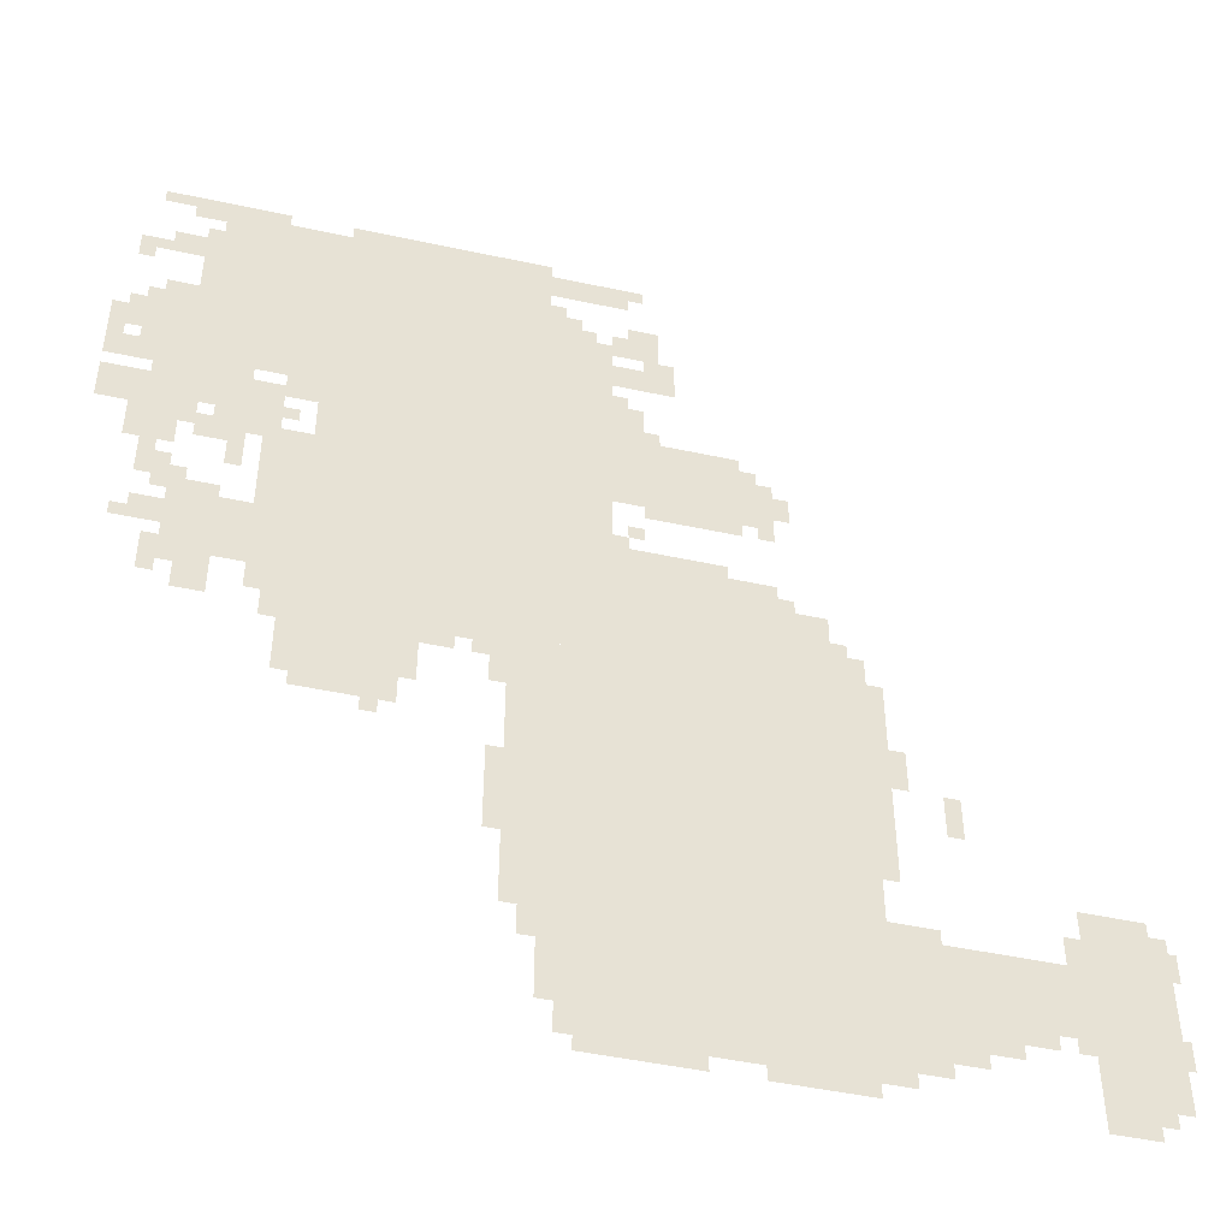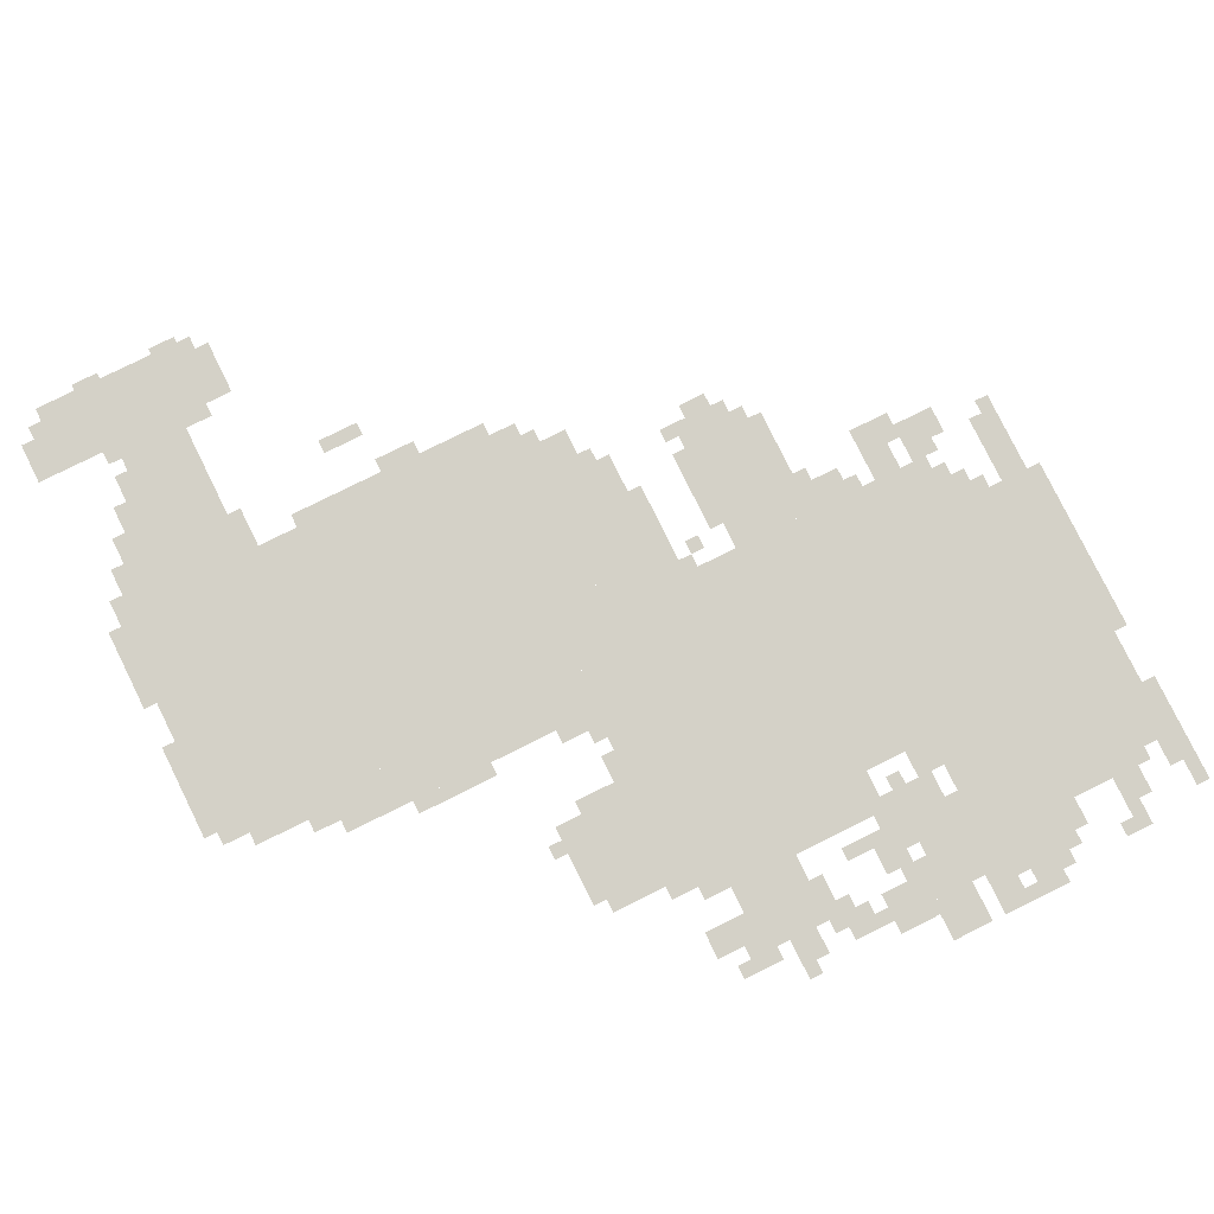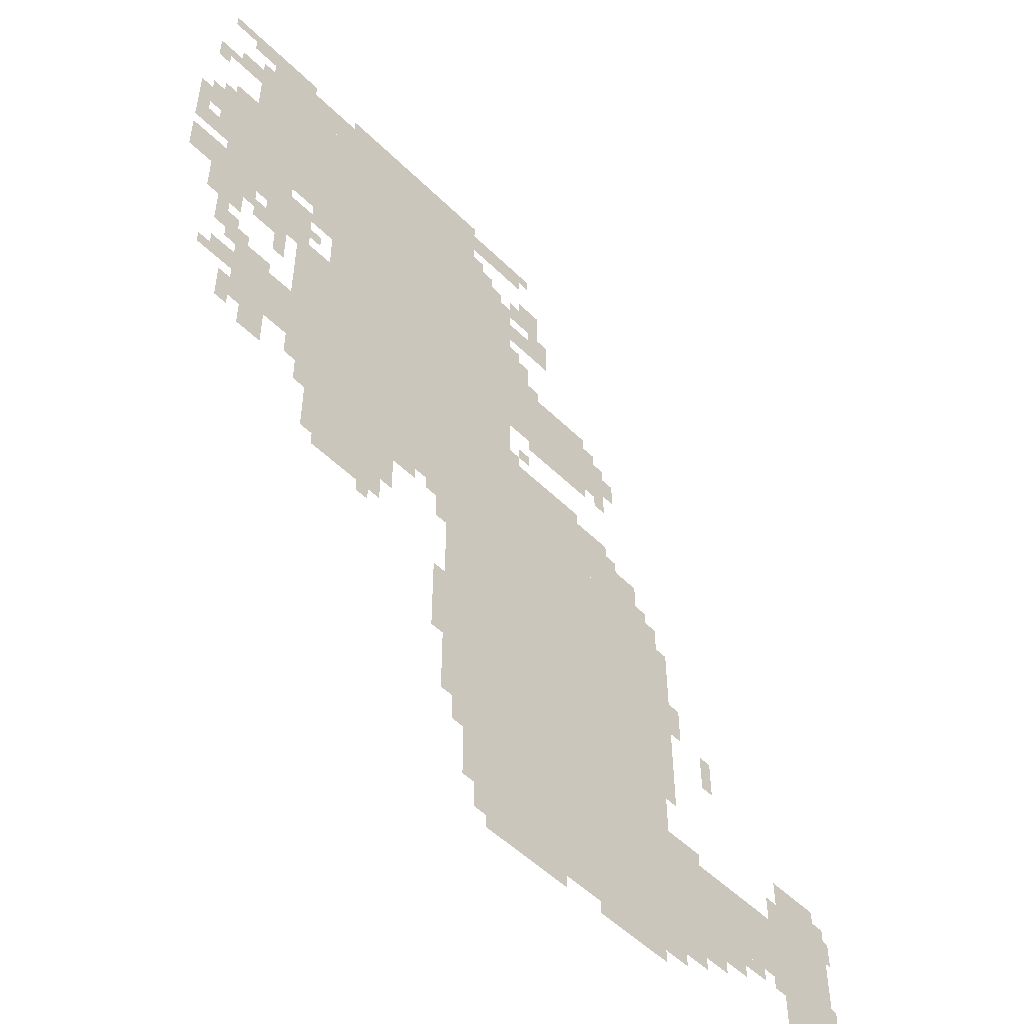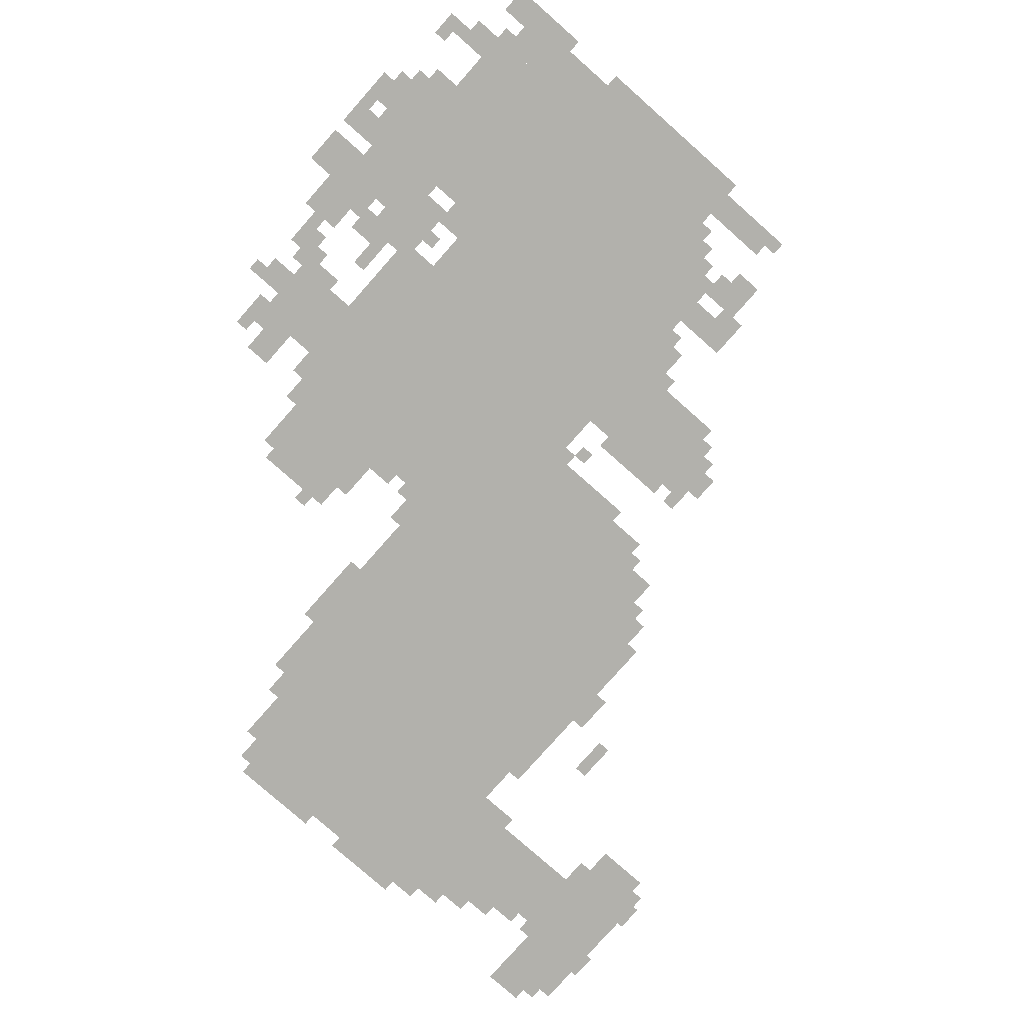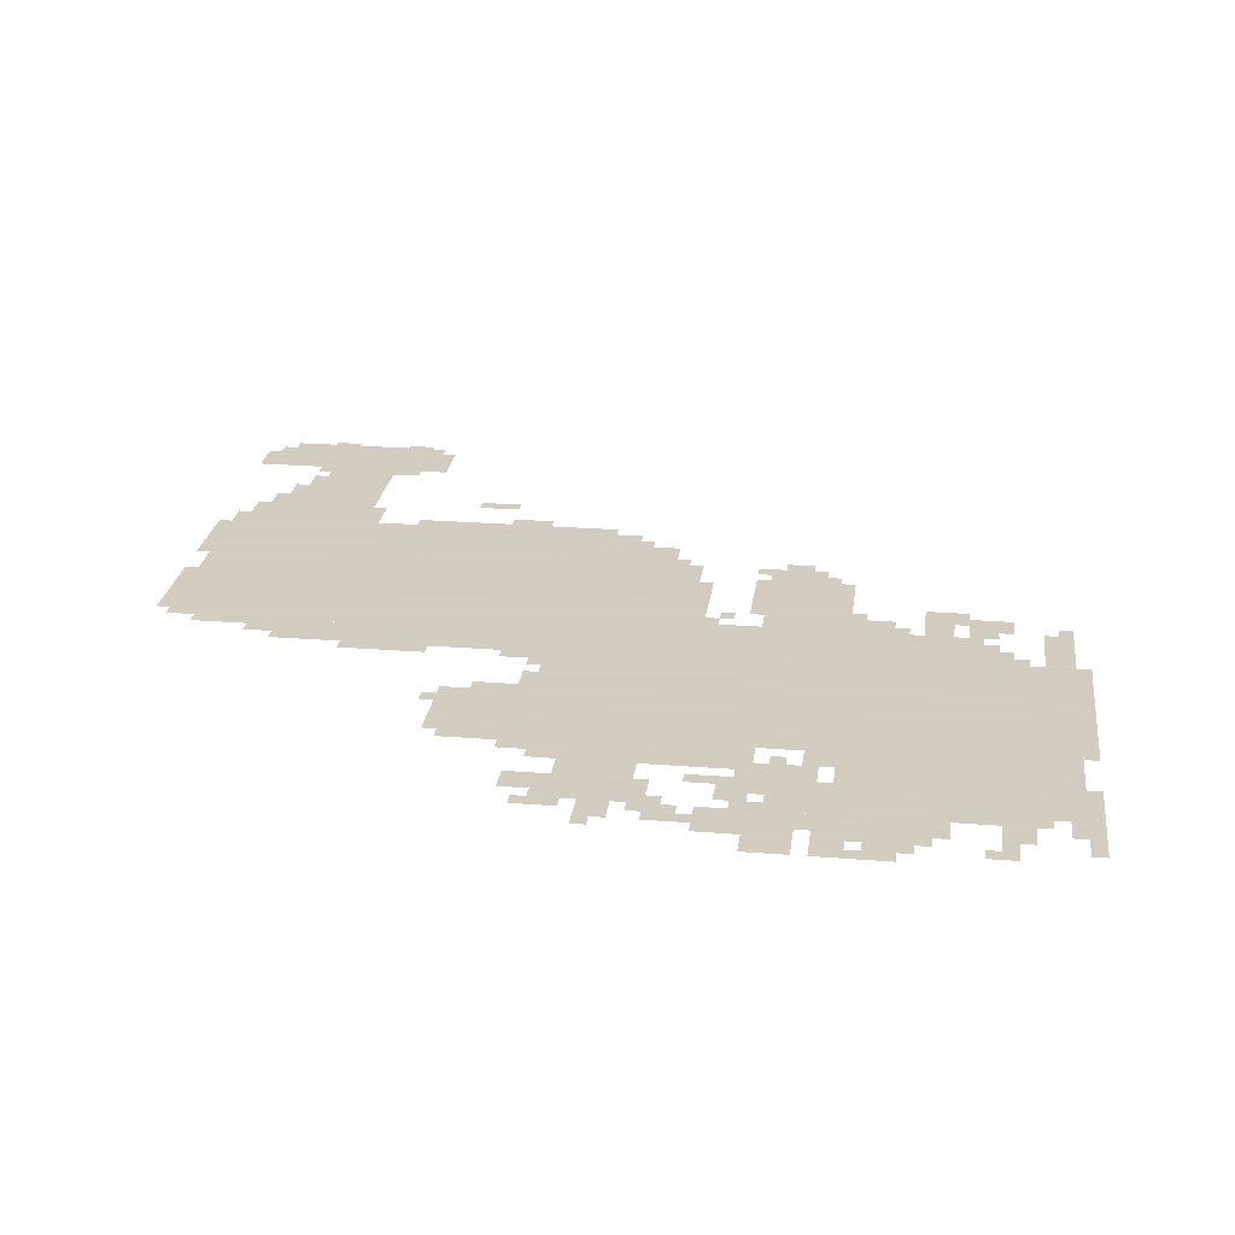
<metadata>
{"format":"obj","ext":"obj","renderer":"f3d","projection":"perspective","resolution":1024,"background":"white","views":[{"elev":-47.1,"azim":166.2,"up":"+Y"},{"elev":79.8,"azim":63.7,"up":"+Z"},{"elev":-52.2,"azim":133.5,"up":"+Y"},{"elev":-78.9,"azim":138.5,"up":"+Z"},{"elev":24.3,"azim":97.5,"up":"+Z"}]}
</metadata>
<code>
g xiafei_4_rw-mesh
v -896 511 0
v -896 1023 0
v -1472 1023 0
v -1472 511 0
v -896 31 0
v -896 511 0
v -1472 511 0
v -1472 31 0
v -416 895 0
v -416 1407 0
v -896 1407 0
v -896 895 0
v -416 1407 0
v -416 1919 0
v -896 1919 0
v -896 1407 0
v -160 1535 0
v -160 1919 0
v -416 1919 0
v -416 1535 0
v -992 1023 0
v -992 1183 0
v -1312 1183 0
v -1312 1023 0
v -992 1343 0
v -992 1535 0
v -1248 1535 0
v -1248 1343 0
v -1728 191 0
v -1728 351 0
v -1984 351 0
v -1984 191 0
v -1472 191 0
v -1472 351 0
v -1728 351 0
v -1728 191 0
v -896 1407 0
v -896 1823 0
v -992 1823 0
v -992 1407 0
v -416 703 0
v -416 895 0
v -608 895 0
v -608 703 0
v -896 1023 0
v -896 1407 0
v -992 1407 0
v -992 1023 0
v -192 1919 0
v -192 2015 0
v -544 2015 0
v -544 1919 0
v -800 575 0
v -800 895 0
v -896 895 0
v -896 575 0
v -544 1919 0
v -544 2015 0
v -864 2015 0
v -864 1919 0
v -800 287 0
v -800 575 0
v -896 575 0
v -896 287 0
v -160 991 0
v -160 1151 0
v -320 1151 0
v -320 991 0
v -320 927 0
v -320 1151 0
v -416 1151 0
v -416 927 0
v -320 1151 0
v -320 1375 0
v -416 1375 0
v -416 1151 0
v -1824 0 0
v -1824 191 0
v -1920 191 0
v -1920 0 0
v -1824 351 0
v -1824 479 0
v -1952 479 0
v -1952 351 0
v -160 1407 0
v -160 1535 0
v -288 1535 0
v -288 1407 0
v -96 1503 0
v -96 1759 0
v -160 1759 0
v -160 1503 0
v -96 1279 0
v -96 1503 0
v -160 1503 0
v -160 1279 0
v -1312 1023 0
v -1312 1119 0
v -1408 1119 0
v -1408 1023 0
v 0 1375 0
v 0 1471 0
v -96 1471 0
v -96 1375 0
v -992 1695 0
v -992 1759 0
v -1120 1759 0
v -1120 1695 0
v -1248 1343 0
v -1248 1471 0
v -1312 1471 0
v -1312 1343 0
v -1472 703 0
v -1472 959 0
v -1504 959 0
v -1504 703 0
v -448 2015 0
v -448 2047 0
v -672 2047 0
v -672 2015 0
v -1472 479 0
v -1472 703 0
v -1504 703 0
v -1504 479 0
v -1920 63 0
v -1920 159 0
v -1984 159 0
v -1984 63 0
v -288 1375 0
v -288 1471 0
v -352 1471 0
v -352 1375 0
v -224 1311 0
v -224 1407 0
v -288 1407 0
v -288 1311 0
v -992 1535 0
v -992 1631 0
v -1056 1631 0
v -1056 1535 0
v -192 895 0
v -192 991 0
v -256 991 0
v -256 895 0
v -864 1951 0
v -864 2015 0
v -960 2015 0
v -960 1951 0
v -1024 1791 0
v -1024 1887 0
v -1088 1887 0
v -1088 1791 0
v -672 2015 0
v -672 2047 0
v -864 2047 0
v -864 2015 0
v -1472 159 0
v -1472 191 0
v -1632 191 0
v -1632 159 0
v -96 1055 0
v -96 1119 0
v -160 1119 0
v -160 1055 0
v -1952 351 0
v -1952 415 0
v -1999 415 0
v -1999 351 0
v -96 1183 0
v -96 1247 0
v -160 1247 0
v -160 1183 0
v -96 1855 0
v -96 1919 0
v -160 1919 0
v -160 1855 0
v -352 1471 0
v -352 1535 0
v -416 1535 0
v -416 1471 0
v -192 2015 0
v -192 2047 0
v -320 2047 0
v -320 2015 0
v -64 2015 0
v -64 2047 0
v -192 2047 0
v -192 2015 0
v -992 1183 0
v -992 1215 0
v -1120 1215 0
v -1120 1183 0
v -64 1599 0
v -64 1727 0
v -96 1727 0
v -96 1599 0
v -928 0 0
v -928 31 0
v -1056 31 0
v -1056 0 0
v -960 1951 0
v -960 2015 0
v -1024 2015 0
v -1024 1951 0
v -1472 127 0
v -1472 159 0
v -1600 159 0
v -1600 127 0
v -1632 159 0
v -1632 191 0
v -1760 191 0
v -1760 159 0
v -1248 0 0
v -1248 31 0
v -1344 31 0
v -1344 0 0
v -64 1503 0
v -64 1599 0
v -96 1599 0
v -96 1503 0
v -1344 0 0
v -1344 31 0
v -1440 31 0
v -1440 0 0
v -1472 95 0
v -1472 127 0
v -1568 127 0
v -1568 95 0
v 0 1567 0
v 0 1663 0
v -32 1663 0
v -32 1567 0
v -864 95 0
v -864 191 0
v -896 191 0
v -896 95 0
v -1056 1311 0
v -1056 1343 0
v -1152 1343 0
v -1152 1311 0
v -1152 1311 0
v -1152 1343 0
v -1248 1343 0
v -1248 1311 0
v -1120 1183 0
v -1120 1215 0
v -1216 1215 0
v -1216 1183 0
v -1056 0 0
v -1056 31 0
v -1152 31 0
v -1152 0 0
v -1600 127 0
v -1600 159 0
v -1696 159 0
v -1696 127 0
v -384 831 0
v -384 927 0
v -416 927 0
v -416 831 0
v -768 543 0
v -768 639 0
v -800 639 0
v -800 543 0
v -864 191 0
v -864 287 0
v -896 287 0
v -896 191 0
v -384 735 0
v -384 831 0
v -416 831 0
v -416 735 0
v -768 447 0
v -768 543 0
v -800 543 0
v -800 447 0
v -32 1823 0
v -32 1887 0
v -64 1887 0
v -64 1823 0
v -896 1823 0
v -896 1887 0
v -928 1887 0
v -928 1823 0
v -1056 1759 0
v -1056 1791 0
v -1120 1791 0
v -1120 1759 0
v -992 1791 0
v -992 1855 0
v -1024 1855 0
v -1024 1791 0
v -1472 63 0
v -1472 95 0
v -1536 95 0
v -1536 63 0
v -1472 351 0
v -1472 383 0
v -1536 383 0
v -1536 351 0
v -832 223 0
v -832 287 0
v -864 287 0
v -864 223 0
v -128 1983 0
v -128 2015 0
v -192 2015 0
v -192 1983 0
v -1920 159 0
v -1920 191 0
v -1984 191 0
v -1984 159 0
v -352 863 0
v -352 927 0
v -384 927 0
v -384 863 0
v -256 1247 0
v -256 1311 0
v -288 1311 0
v -288 1247 0
v -1792 351 0
v -1792 415 0
v -1824 415 0
v -1824 351 0
v -640 863 0
v -640 895 0
v -704 895 0
v -704 863 0
v -192 1311 0
v -192 1375 0
v -224 1375 0
v -224 1311 0
v -288 1471 0
v -288 1503 0
v -352 1503 0
v -352 1471 0
v -32 1503 0
v -32 1567 0
v -64 1567 0
v -64 1503 0
v -160 1343 0
v -160 1407 0
v -192 1407 0
v -192 1343 0
v -1312 1375 0
v -1312 1439 0
v -1344 1439 0
v -1344 1375 0
v -32 1631 0
v -32 1695 0
v -64 1695 0
v -64 1631 0
v -608 767 0
v -608 831 0
v -640 831 0
v -640 767 0
v 0 1503 0
v 0 1567 0
v -32 1567 0
v -32 1503 0
v -64 1311 0
v -64 1375 0
v -96 1375 0
v -96 1311 0
v -128 1151 0
v -128 1183 0
v -192 1183 0
v -192 1151 0
v -1568 95 0
v -1568 127 0
v -1632 127 0
v -1632 95 0
v -608 831 0
v -608 895 0
v -640 895 0
v -640 831 0
v -192 1151 0
v -192 1183 0
v -256 1183 0
v -256 1151 0
v -128 959 0
v -128 1023 0
v -160 1023 0
v -160 959 0
v -1600 639 0
v -1600 703 0
v -1632 703 0
v -1632 639 0
v -1504 735 0
v -1504 799 0
v -1536 799 0
v -1536 735 0
v -768 831 0
v -768 895 0
v -800 895 0
v -800 831 0
v -64 1055 0
v -64 1087 0
v -96 1087 0
v -96 1055 0
v -160 1183 0
v -160 1215 0
v -192 1215 0
v -192 1183 0
v -1312 1119 0
v -1312 1151 0
v -1344 1151 0
v -1344 1119 0
v -1024 1247 0
v -1024 1279 0
v -1056 1279 0
v -1056 1247 0
v -1280 1311 0
v -1280 1343 0
v -1312 1343 0
v -1312 1311 0
v -288 1343 0
v -288 1375 0
v -320 1375 0
v -320 1343 0
v -992 1215 0
v -992 1247 0
v -1024 1247 0
v -1024 1215 0
v -96 1247 0
v -96 1279 0
v -128 1279 0
v -128 1247 0
v -1792 159 0
v -1792 191 0
v -1824 191 0
v -1824 159 0
v -1984 191 0
v -1984 223 0
v -1999 223 0
v -1999 191 0
v -1920 31 0
v -1920 63 0
v -1952 63 0
v -1952 31 0
v -1472 31 0
v -1472 63 0
v -1504 63 0
v -1504 31 0
v -1952 415 0
v -1952 447 0
v -1984 447 0
v -1984 415 0
v -160 959 0
v -160 991 0
v -192 991 0
v -192 959 0
v -1408 1023 0
v -1408 1055 0
v -1440 1055 0
v -1440 1023 0
v -544 671 0
v -544 703 0
v -576 703 0
v -576 671 0
v -736 863 0
v -736 895 0
v -768 895 0
v -768 863 0
v -1600 607 0
v -1600 639 0
v -1632 639 0
v -1632 607 0
v -1504 703 0
v -1504 735 0
v -1536 735 0
v -1536 703 0
v -1984 159 0
v -1984 191 0
v -1999 191 0
v -1999 159 0
v -1536 351 0
v -1536 383 0
v -1568 383 0
v -1568 351 0
v -64 1279 0
v -64 1311 0
v -96 1311 0
v -96 1279 0
v -32 1599 0
v -32 1631 0
v -64 1631 0
v -64 1599 0
v -768 799 0
v -768 831 0
v -800 831 0
v -800 799 0
v -128 927 0
v -128 959 0
v -160 959 0
v -160 927 0
v -1536 63 0
v -1536 95 0
v -1568 95 0
v -1568 63 0
v -1056 1535 0
v -1056 1567 0
v -1088 1567 0
v -1088 1535 0
v -992 1631 0
v -992 1663 0
v -1024 1663 0
v -1024 1631 0
v -352 1407 0
v -352 1439 0
v -384 1439 0
v -384 1407 0
v -1248 1471 0
v -1248 1503 0
v -1280 1503 0
v -1280 1471 0
v -160 1919 0
v -160 1951 0
v -192 1951 0
v -192 1919 0
v -1024 1983 0
v -1024 2015 0
v -1056 2015 0
v -1056 1983 0
v -928 1823 0
v -928 1855 0
v -960 1855 0
v -960 1823 0
v -64 1855 0
v -64 1887 0
v -96 1887 0
v -96 1855 0
g xiafei_4_rw-mesh_0
f 3 2 1
f 1 4 3
f 7 6 5
f 5 8 7
f 11 10 9
f 9 12 11
f 15 14 13
f 13 16 15
f 19 18 17
f 17 20 19
f 23 22 21
f 21 24 23
f 27 26 25
f 25 28 27
f 31 30 29
f 29 32 31
f 35 34 33
f 33 36 35
f 39 38 37
f 37 40 39
f 43 42 41
f 41 44 43
f 47 46 45
f 45 48 47
f 51 50 49
f 49 52 51
f 55 54 53
f 53 56 55
f 59 58 57
f 57 60 59
f 63 62 61
f 61 64 63
f 67 66 65
f 65 68 67
f 71 70 69
f 69 72 71
f 75 74 73
f 73 76 75
f 79 78 77
f 77 80 79
f 83 82 81
f 81 84 83
f 87 86 85
f 85 88 87
f 91 90 89
f 89 92 91
f 95 94 93
f 93 96 95
f 99 98 97
f 97 100 99
f 103 102 101
f 101 104 103
f 107 106 105
f 105 108 107
f 111 110 109
f 109 112 111
f 115 114 113
f 113 116 115
f 119 118 117
f 117 120 119
f 123 122 121
f 121 124 123
f 127 126 125
f 125 128 127
f 131 130 129
f 129 132 131
f 135 134 133
f 133 136 135
f 139 138 137
f 137 140 139
f 143 142 141
f 141 144 143
f 147 146 145
f 145 148 147
f 151 150 149
f 149 152 151
f 155 154 153
f 153 156 155
f 159 158 157
f 157 160 159
f 163 162 161
f 161 164 163
f 167 166 165
f 165 168 167
f 171 170 169
f 169 172 171
f 175 174 173
f 173 176 175
f 179 178 177
f 177 180 179
f 183 182 181
f 181 184 183
f 187 186 185
f 185 188 187
f 191 190 189
f 189 192 191
f 195 194 193
f 193 196 195
f 199 198 197
f 197 200 199
f 203 202 201
f 201 204 203
f 207 206 205
f 205 208 207
f 211 210 209
f 209 212 211
f 215 214 213
f 213 216 215
f 219 218 217
f 217 220 219
f 223 222 221
f 221 224 223
f 227 226 225
f 225 228 227
f 231 230 229
f 229 232 231
f 235 234 233
f 233 236 235
f 239 238 237
f 237 240 239
f 243 242 241
f 241 244 243
f 247 246 245
f 245 248 247
f 251 250 249
f 249 252 251
f 255 254 253
f 253 256 255
f 259 258 257
f 257 260 259
f 263 262 261
f 261 264 263
f 267 266 265
f 265 268 267
f 271 270 269
f 269 272 271
f 275 274 273
f 273 276 275
f 279 278 277
f 277 280 279
f 283 282 281
f 281 284 283
f 287 286 285
f 285 288 287
f 291 290 289
f 289 292 291
f 295 294 293
f 293 296 295
f 299 298 297
f 297 300 299
f 303 302 301
f 301 304 303
f 307 306 305
f 305 308 307
f 311 310 309
f 309 312 311
f 315 314 313
f 313 316 315
f 319 318 317
f 317 320 319
f 323 322 321
f 321 324 323
f 327 326 325
f 325 328 327
f 331 330 329
f 329 332 331
f 335 334 333
f 333 336 335
f 339 338 337
f 337 340 339
f 343 342 341
f 341 344 343
f 347 346 345
f 345 348 347
f 351 350 349
f 349 352 351
f 355 354 353
f 353 356 355
f 359 358 357
f 357 360 359
f 363 362 361
f 361 364 363
f 367 366 365
f 365 368 367
f 371 370 369
f 369 372 371
f 375 374 373
f 373 376 375
f 379 378 377
f 377 380 379
f 383 382 381
f 381 384 383
f 387 386 385
f 385 388 387
f 391 390 389
f 389 392 391
f 395 394 393
f 393 396 395
f 399 398 397
f 397 400 399
f 403 402 401
f 401 404 403
f 407 406 405
f 405 408 407
f 411 410 409
f 409 412 411
f 415 414 413
f 413 416 415
f 419 418 417
f 417 420 419
f 423 422 421
f 421 424 423
f 427 426 425
f 425 428 427
f 431 430 429
f 429 432 431
f 435 434 433
f 433 436 435
f 439 438 437
f 437 440 439
f 443 442 441
f 441 444 443
f 447 446 445
f 445 448 447
f 451 450 449
f 449 452 451
f 455 454 453
f 453 456 455
f 459 458 457
f 457 460 459
f 463 462 461
f 461 464 463
f 467 466 465
f 465 468 467
f 471 470 469
f 469 472 471
f 475 474 473
f 473 476 475
f 479 478 477
f 477 480 479
f 483 482 481
f 481 484 483
f 487 486 485
f 485 488 487
f 491 490 489
f 489 492 491
f 495 494 493
f 493 496 495
f 499 498 497
f 497 500 499
f 503 502 501
f 501 504 503
f 507 506 505
f 505 508 507
f 511 510 509
f 509 512 511
f 515 514 513
f 513 516 515
f 519 518 517
f 517 520 519
f 523 522 521
f 521 524 523
f 527 526 525
f 525 528 527
f 531 530 529
f 529 532 531

</code>
